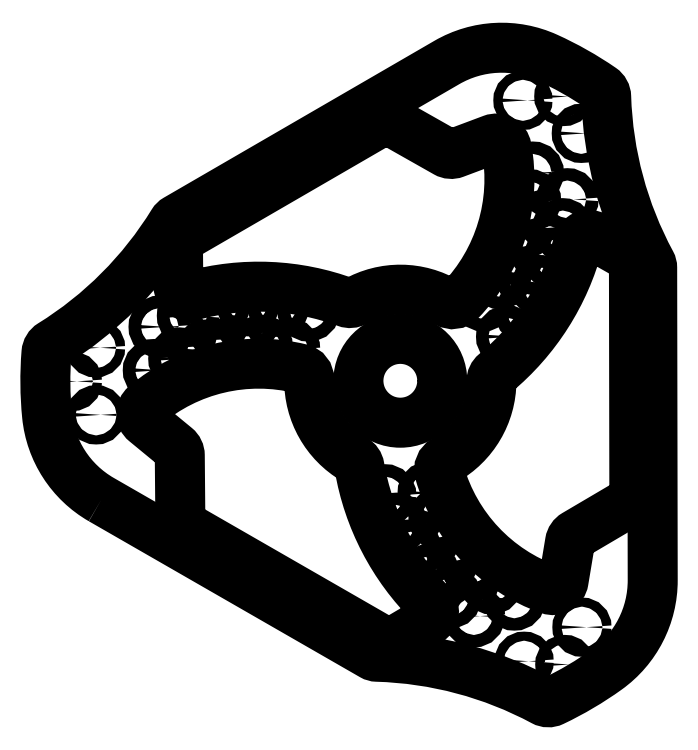
<metadata>
{"format":"dxf","ext":"dxf","renderer":"ezdxf+matplotlib","layout":"modelspace","background":"white","min_lineweight":24,"dpi":150}
</metadata>
<code>
0
SECTION
2
ENTITIES
0
LWPOLYLINE
8
0
90
18
70
1
43
0
10
-103.2
20
-24.56
10
-28.91
20
-67.29
42
0.1238
10
-27.51
20
-67.68
42
-0.1162
10
18.02
20
-79.82
42
0.2385
10
20.73
20
-79.88
42
0.04425
10
35.55
20
-71.13
42
0.2423
10
48.07
20
-46.69
10
47.93
20
39.02
42
0.1238
10
47.57
20
40.43
42
-0.1162
10
35.31
20
85.93
42
0.2385
10
34.01
20
88.3
42
0.04425
10
19.02
20
96.76
42
0.2423
10
-8.404
20
95.39
10
-82.55
20
52.41
42
0.1238
10
-83.6
20
51.39
42
-0.1162
10
-116.9
20
18.03
42
0.2385
10
-118.3
20
15.71
42
0.04425
10
-118.1
20
-1.493
42
0.2423
0
LWPOLYLINE
8
0
90
14
70
1
43
0
10
-81.55
20
-29.54
10
-81.7
20
-12.45
42
0.2219
10
-82.79
20
-10.16
10
-91.13
20
-3.297
42
-0.4672
10
-91.16
20
1.305
42
-0.2417
10
-48.45
20
11.33
42
-0.3482
10
-46.18
20
8.375
42
0.2696
10
-33.83
20
-13.52
42
-0.2212
10
-32.39
20
-15.6
42
0.1567
10
-12.86
20
-53.12
42
-0.4921
10
-13.44
20
-57.84
10
-22.74
20
-63.32
42
-0.2698
10
-25.76
20
-63.33
10
-80.04
20
-32.12
42
-0.2661
0
LWPOLYLINE
8
0
90
14
70
1
43
0
10
41.56
20
-25.44
10
26.82
20
-34.12
42
0.2219
10
25.39
20
-36.21
10
23.61
20
-46.86
42
-0.4672
10
19.65
20
-49.19
42
-0.2417
10
-10.39
20
-17.21
42
-0.3482
10
-8.967
20
-13.77
42
0.2696
10
3.818
20
7.872
42
-0.2212
10
4.902
20
10.16
42
0.1567
10
27.63
20
45.84
42
-0.4921
10
32.01
20
47.69
10
41.4
20
42.37
42
-0.2698
10
42.92
20
39.77
10
43.03
20
-22.85
42
-0.2661
0
LWPOLYLINE
8
0
90
14
70
1
43
0
10
-23.55
20
79.12
10
-8.67
20
70.7
42
0.2219
10
-6.14
20
70.5
10
3.968
20
74.29
42
-0.4672
10
7.972
20
72.02
42
-0.2417
10
-4.703
20
30.03
42
-0.3482
10
-8.397
20
29.53
42
0.2696
10
-33.53
20
29.78
42
-0.2212
10
-36.05
20
29.58
42
0.1567
10
-78.31
20
31.42
42
-0.4921
10
-82.11
20
34.29
10
-82.2
20
45.08
42
-0.2698
10
-80.7
20
47.7
10
-26.53
20
79.1
42
-0.2661
0
CIRCLE
8
0
10
-21.18
20
8.046
30
-1.638e-10
40
11.5
210
-5.35e-20
220
6.145e-20
230
1
0
CIRCLE
8
0
10
14.38
20
57.51
30
3.44e-07
40
1.7
210
-5.35e-20
220
6.145e-20
230
1
0
CIRCLE
8
0
10
12.45
20
85.01
30
3.44e-07
40
1.25
210
-5.35e-20
220
6.145e-20
230
1
0
CIRCLE
8
0
10
28.48
20
75.94
30
3.44e-07
40
1.25
210
-5.35e-20
220
6.145e-20
230
1
0
CIRCLE
8
0
10
12.6
20
50.06
30
3.44e-07
40
1.7
210
-5.35e-20
220
6.145e-20
230
1
0
CIRCLE
8
0
10
23.39
20
49.58
30
3.44e-07
40
1.7
210
-5.35e-20
220
6.145e-20
230
1
0
CIRCLE
8
0
10
24.64
20
57.82
30
3.44e-07
40
1.7
210
-5.35e-20
220
6.145e-20
230
1
0
CIRCLE
8
0
10
-36.28
20
-0.7053
30
3.44e-07
40
2.85
210
-5.35e-20
220
6.145e-20
230
1
0
CIRCLE
8
0
10
-21.21
20
25.5
30
3.44e-07
40
2.85
210
-5.35e-20
220
6.145e-20
230
1
0
CIRCLE
8
0
10
-6.054
20
-0.6526
30
3.44e-07
40
2.85
210
-5.35e-20
220
6.145e-20
230
1
0
CIRCLE
8
0
10
-46.34
20
27.39
30
3.44e-07
40
1.7
210
-5.35e-20
220
6.145e-20
230
1
0
CIRCLE
8
0
10
-54.63
20
28.64
30
3.44e-07
40
1.7
210
-5.35e-20
220
6.145e-20
230
1
0
CIRCLE
8
0
10
-63
20
28.8
30
3.44e-07
40
1.7
210
-5.35e-20
220
6.145e-20
230
1
0
CIRCLE
8
0
10
-71.32
20
27.88
30
3.44e-07
40
1.7
210
-5.35e-20
220
6.145e-20
230
1
0
CIRCLE
8
0
10
-79.43
20
25.88
30
3.44e-07
40
1.7
210
-5.35e-20
220
6.145e-20
230
1
0
CIRCLE
8
0
10
-87.2
20
22.84
30
3.44e-07
40
1.7
210
-5.35e-20
220
6.145e-20
230
1
0
CIRCLE
8
0
10
-88.78
20
10.95
30
3.44e-07
40
1.7
210
-5.35e-20
220
6.145e-20
230
1
0
CIRCLE
8
0
10
-81.79
20
14.11
30
3.44e-07
40
1.7
210
-5.35e-20
220
6.145e-20
230
1
0
CIRCLE
8
0
10
-74.46
20
16.3
30
3.44e-07
40
1.7
210
-5.35e-20
220
6.145e-20
230
1
0
CIRCLE
8
0
10
-66.91
20
17.46
30
3.44e-07
40
1.7
210
-5.35e-20
220
6.145e-20
230
1
0
CIRCLE
8
0
10
-59.29
20
17.58
30
3.44e-07
40
1.7
210
-5.35e-20
220
6.145e-20
230
1
0
CIRCLE
8
0
10
-51.72
20
16.67
30
3.44e-07
40
1.7
210
-5.35e-20
220
6.145e-20
230
1
0
CIRCLE
8
0
10
21.06
20
41.55
30
3.44e-07
40
1.7
210
-5.35e-20
220
6.145e-20
230
1
0
CIRCLE
8
0
10
9.836
20
42.95
30
3.44e-07
40
1.7
210
-5.35e-20
220
6.145e-20
230
1
0
CIRCLE
8
0
10
17.71
20
33.89
30
3.44e-07
40
1.7
210
-5.35e-20
220
6.145e-20
230
1
0
CIRCLE
8
0
10
6.131
20
36.28
30
3.44e-07
40
1.7
210
-5.35e-20
220
6.145e-20
230
1
0
CIRCLE
8
0
10
13.38
20
26.72
30
3.44e-07
40
1.7
210
-5.35e-20
220
6.145e-20
230
1
0
CIRCLE
8
0
10
1.556
20
30.19
30
3.44e-07
40
1.7
210
-5.35e-20
220
6.145e-20
230
1
0
CIRCLE
8
0
10
8.152
20
20.16
30
3.44e-07
40
1.7
210
-5.35e-20
220
6.145e-20
230
1
0
CIRCLE
8
0
10
10.1
20
-51.94
30
3.44e-07
40
1.7
210
-5.35e-20
220
6.145e-20
230
1
0
CIRCLE
8
0
10
-0.9862
20
-56.53
30
3.44e-07
40
1.7
210
-5.35e-20
220
6.145e-20
230
1
0
CIRCLE
8
0
10
3.872
20
-47.48
30
3.44e-07
40
1.7
210
-5.35e-20
220
6.145e-20
230
1
0
CIRCLE
8
0
10
-7.499
20
-51.31
30
3.44e-07
40
1.7
210
-5.35e-20
220
6.145e-20
230
1
0
CIRCLE
8
0
10
-1.684
20
-42.22
30
3.44e-07
40
1.7
210
-5.35e-20
220
6.145e-20
230
1
0
CIRCLE
8
0
10
-13.29
20
-45.29
30
3.44e-07
40
1.7
210
-5.35e-20
220
6.145e-20
230
1
0
CIRCLE
8
0
10
-6.466
20
-36.27
30
3.44e-07
40
1.7
210
-5.35e-20
220
6.145e-20
230
1
0
CIRCLE
8
0
10
-18.25
20
-38.55
30
3.44e-07
40
1.7
210
-5.35e-20
220
6.145e-20
230
1
0
CIRCLE
8
0
10
-10.39
20
-29.72
30
3.44e-07
40
1.7
210
-5.35e-20
220
6.145e-20
230
1
0
CIRCLE
8
0
10
-22.29
20
-31.22
30
3.44e-07
40
1.7
210
-5.35e-20
220
6.145e-20
230
1
0
CIRCLE
8
0
10
-13.37
20
-22.72
30
3.44e-07
40
1.7
210
-5.35e-20
220
6.145e-20
230
1
0
CIRCLE
8
0
10
-25.35
20
-23.42
30
3.44e-07
40
1.7
210
-5.35e-20
220
6.145e-20
230
1
0
CIRCLE
8
0
10
23.68
20
86.06
30
3.44e-07
40
1.25
210
-5.35e-20
220
6.145e-20
230
1
0
CIRCLE
8
0
10
23.95
20
-69.81
30
3.44e-07
40
1.25
210
-5.35e-20
220
6.145e-20
230
1
0
CIRCLE
8
0
10
-104.8
20
17.11
30
3.44e-07
40
1.25
210
-5.35e-20
220
6.145e-20
230
1
0
CIRCLE
8
0
10
-104.7
20
-1.307
30
3.44e-07
40
1.25
210
-5.35e-20
220
6.145e-20
230
1
0
CIRCLE
8
0
10
-111.2
20
7.889
30
3.44e-07
40
1.25
210
-5.35e-20
220
6.145e-20
230
1
0
CIRCLE
8
0
10
28.65
20
-59.56
30
3.44e-07
40
1.25
210
-5.35e-20
220
6.145e-20
230
1
0
CIRCLE
8
0
10
12.79
20
-68.91
30
3.44e-07
40
1.25
210
-5.35e-20
220
6.145e-20
230
1
0
CIRCLE
8
0
10
15.13
20
65.13
30
3.44e-07
40
1.7
210
-5.35e-20
220
6.145e-20
230
1
0
ENDSEC
0
EOF

</code>
